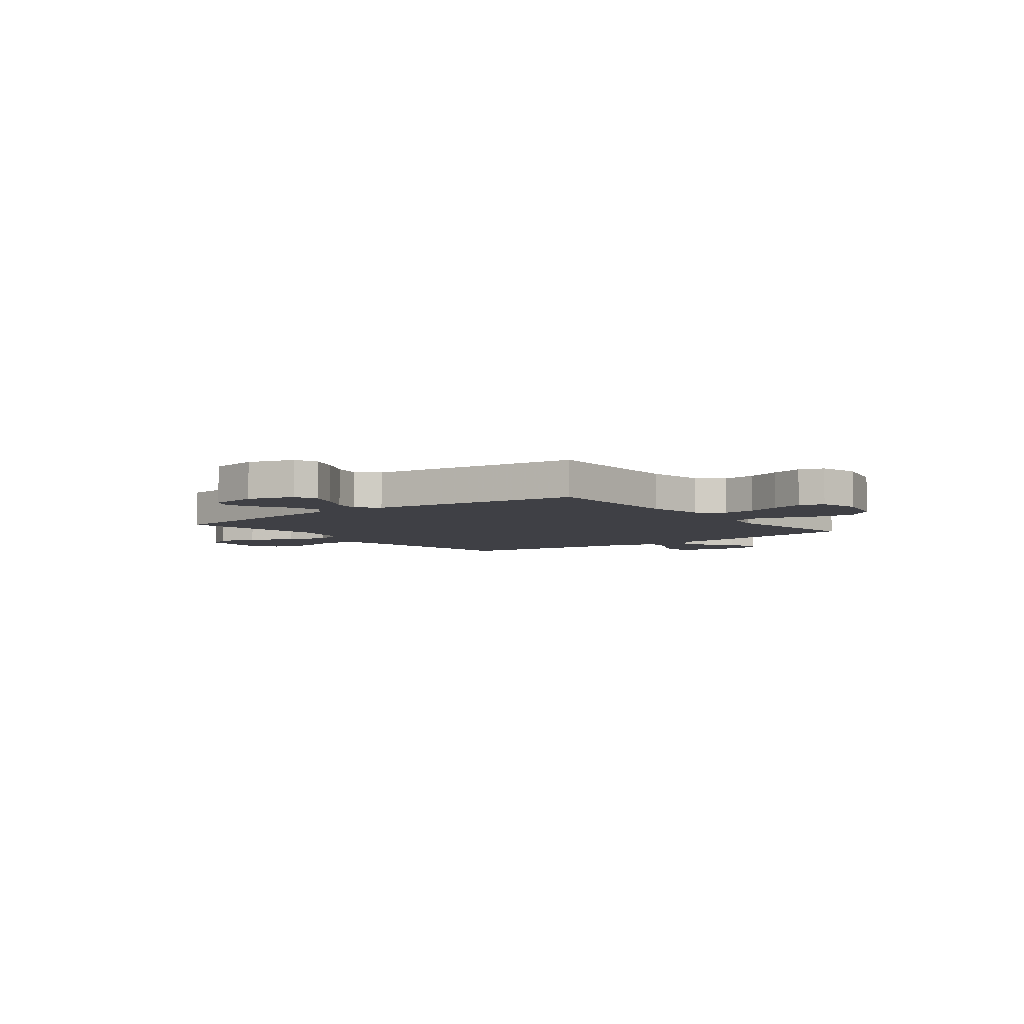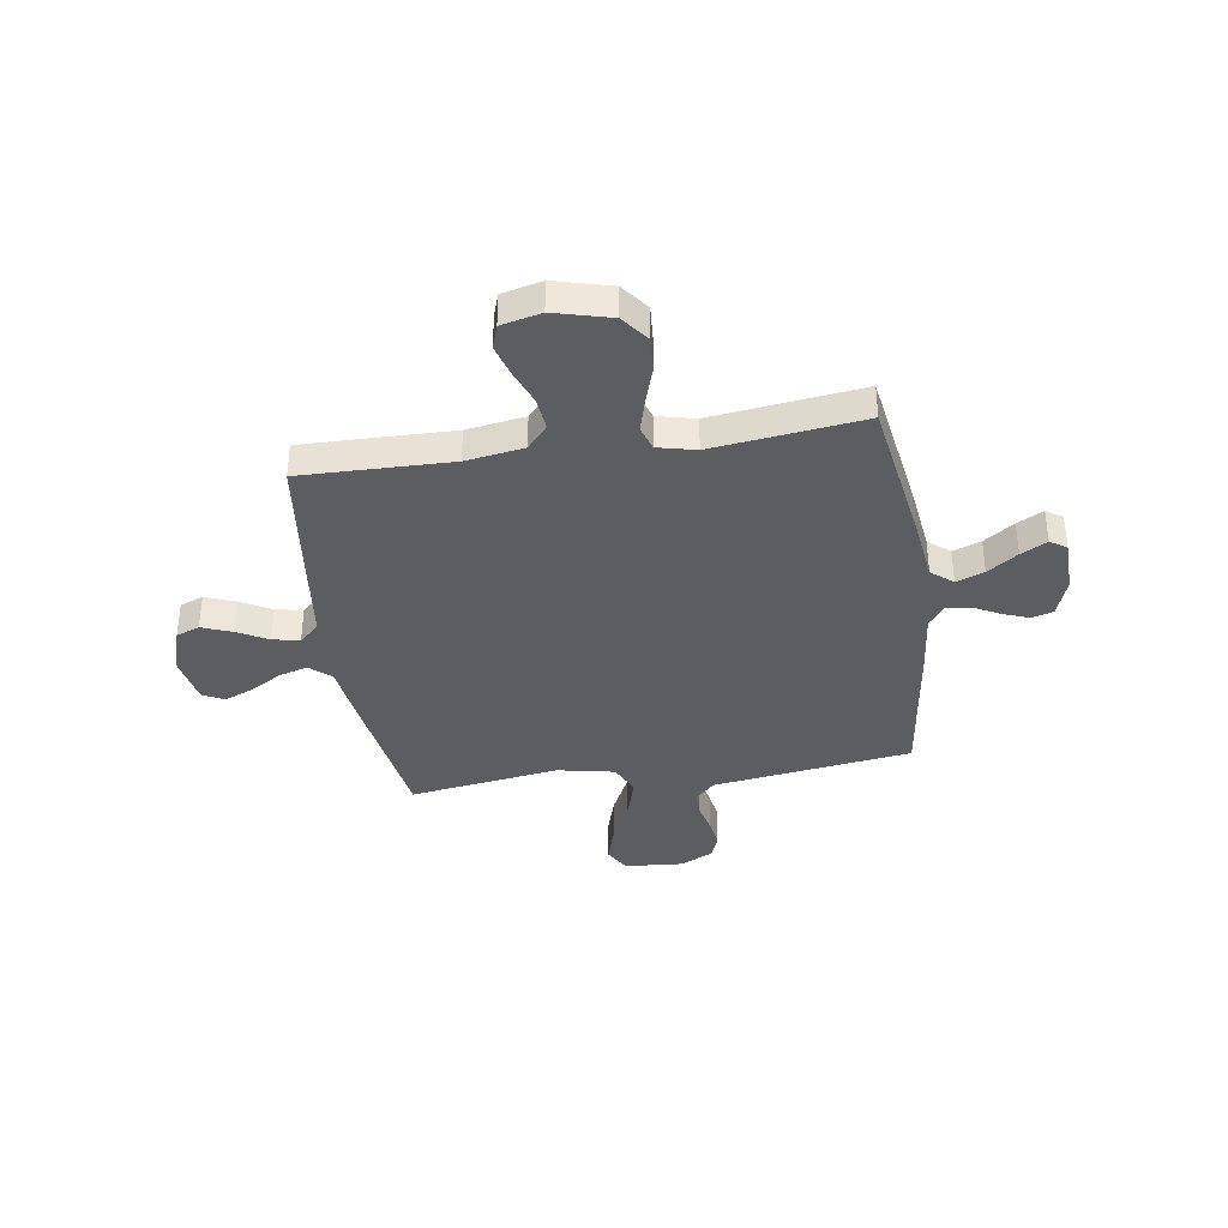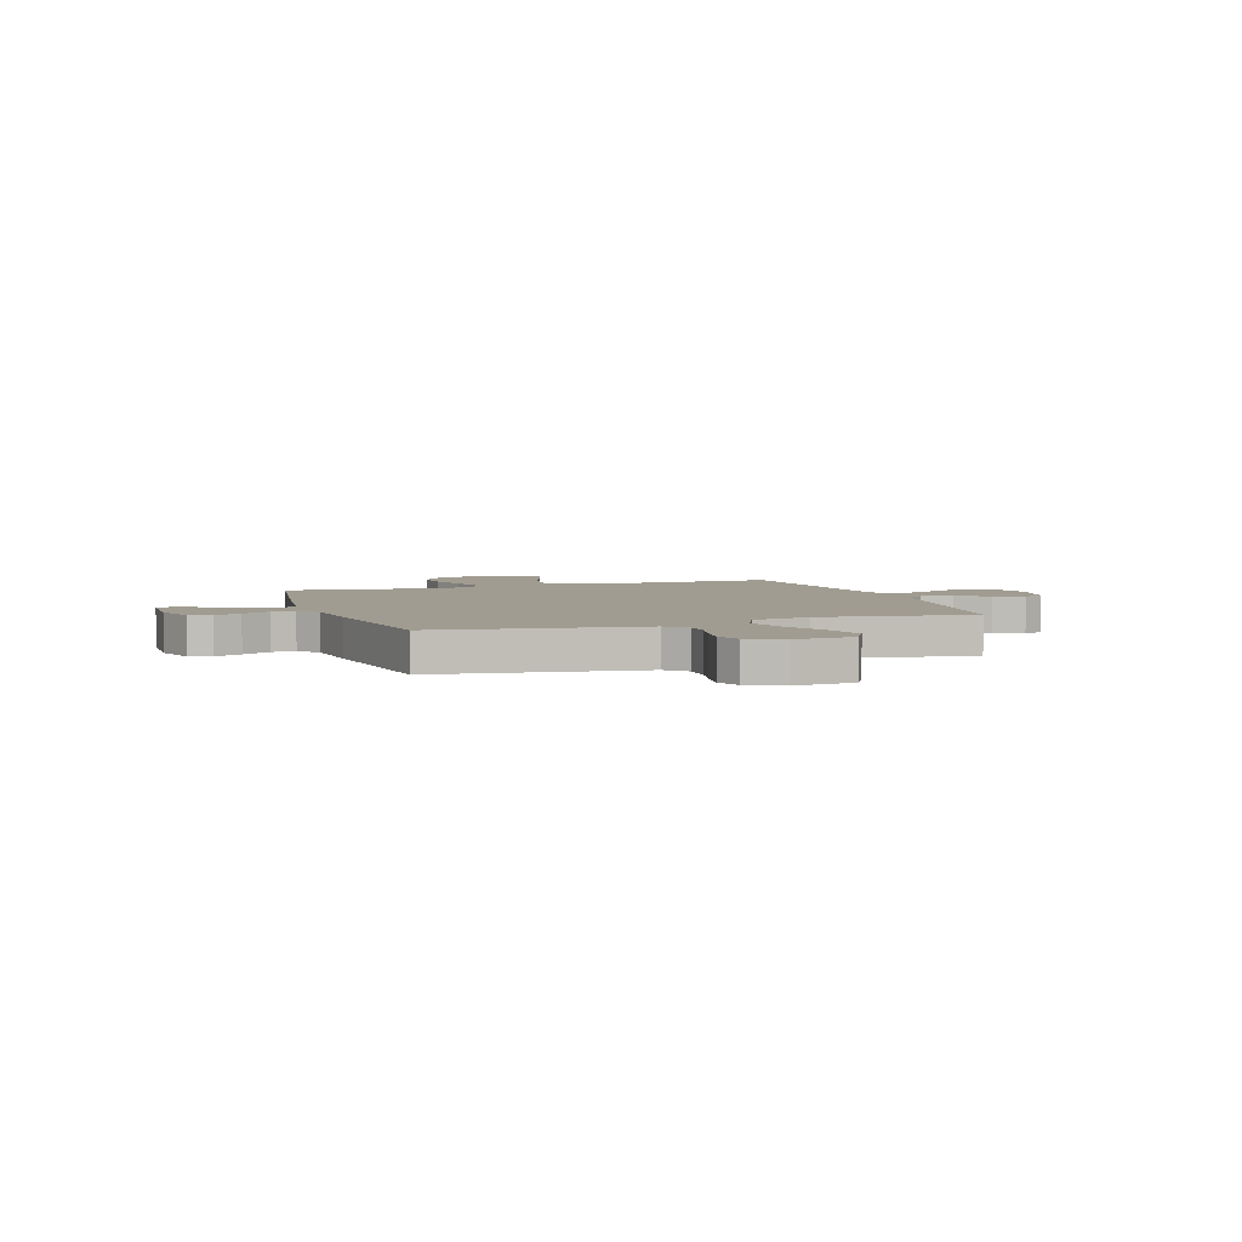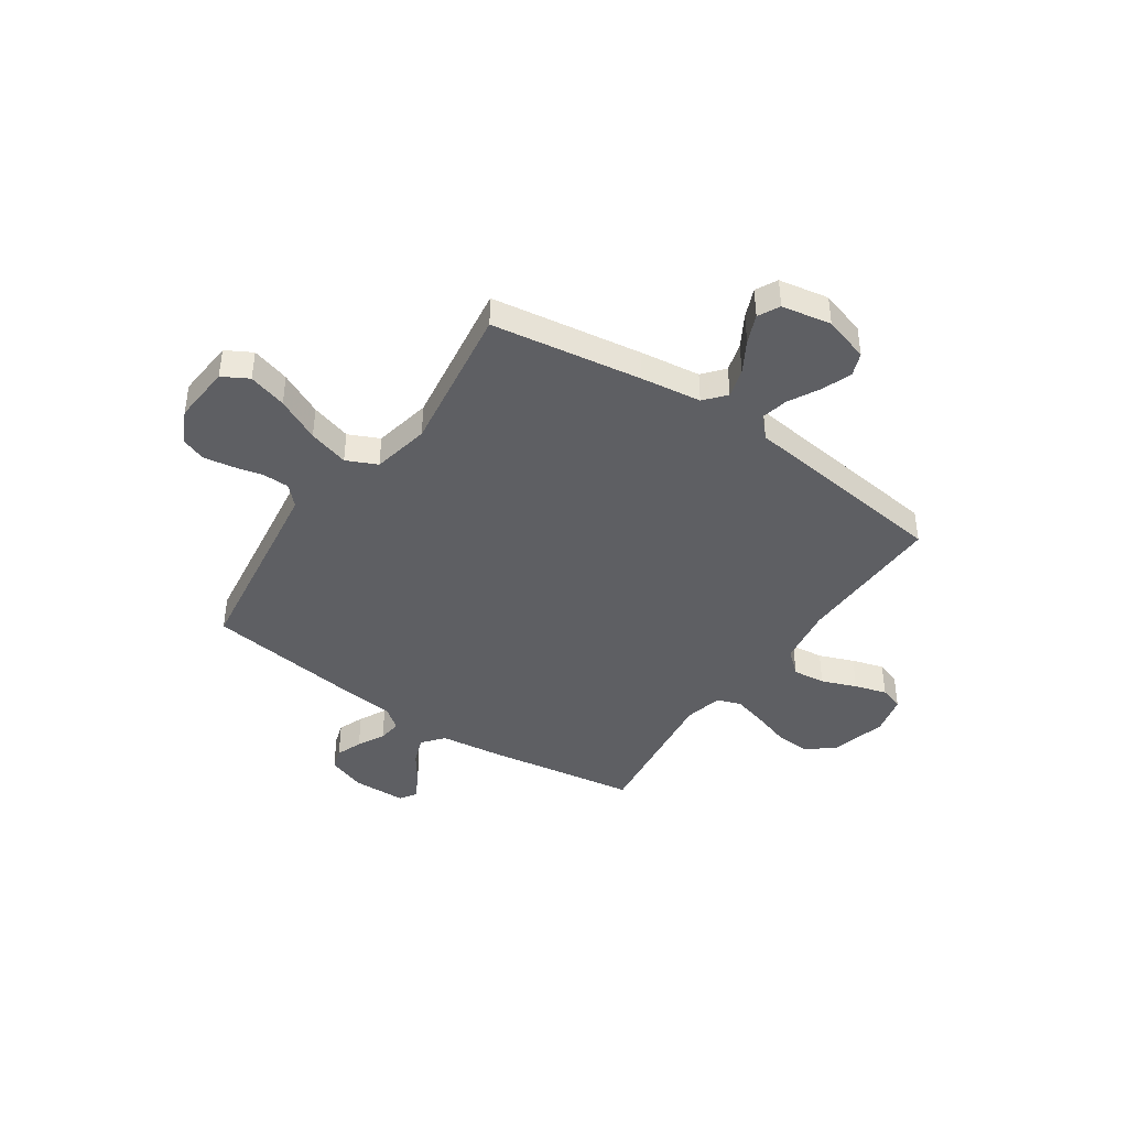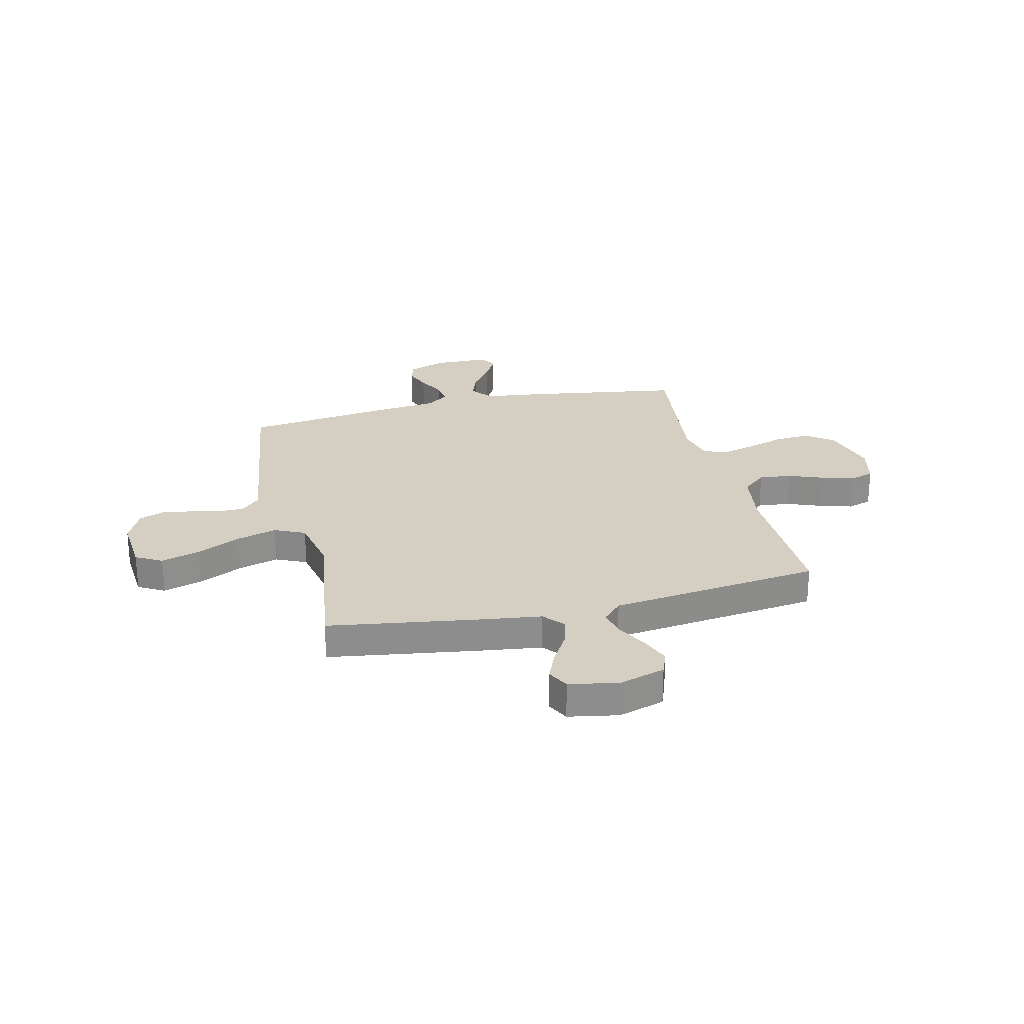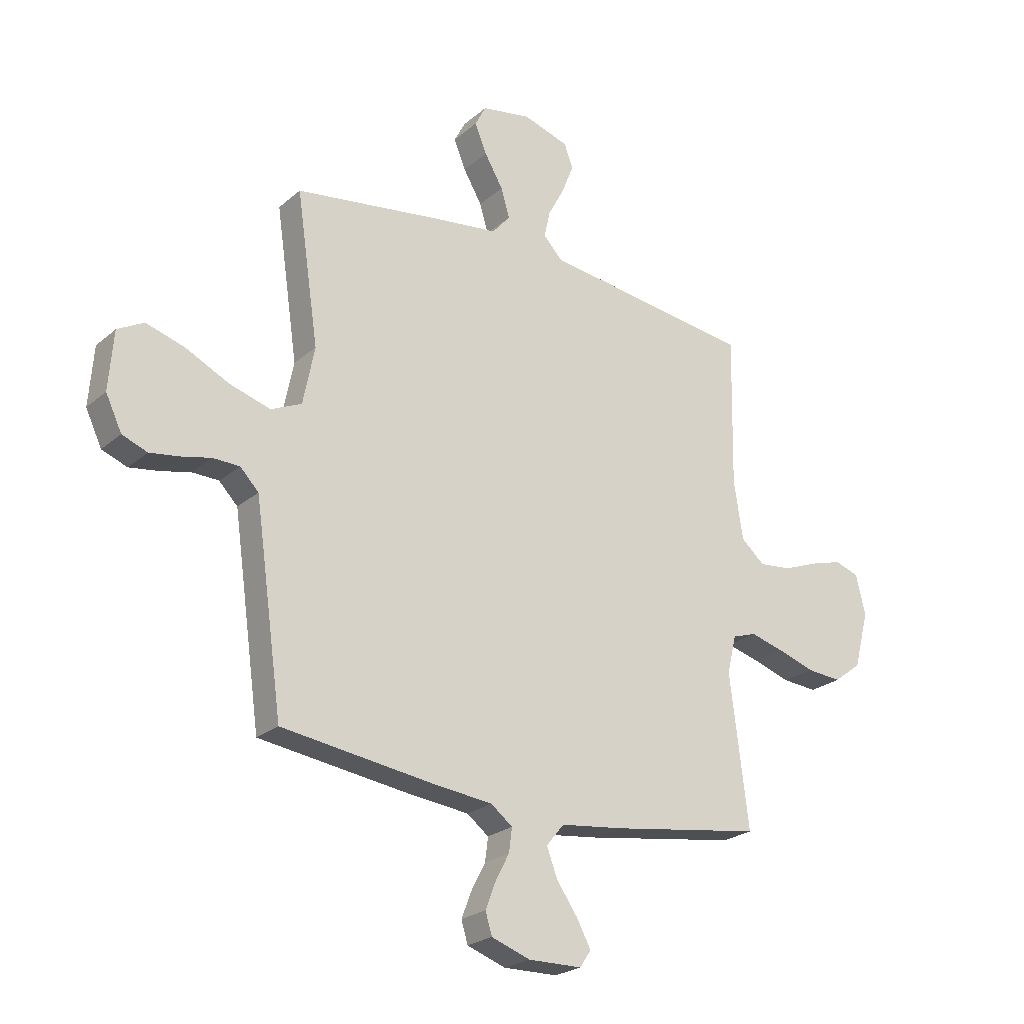
<metadata>
{"format":"obj","ext":"obj","renderer":"f3d","projection":"perspective","resolution":1024,"background":"white","views":[{"elev":-5.2,"azim":37.8,"up":"+Y"},{"elev":-37.1,"azim":98.6,"up":"+Y"},{"elev":4.5,"azim":-108.8,"up":"+Y"},{"elev":-41.9,"azim":-34.3,"up":"+Y"},{"elev":25.7,"azim":-13.4,"up":"+Y"},{"elev":-23.9,"azim":-35.9,"up":"+Z"}]}
</metadata>
<code>
v 0.5 0.07 -0.5
v 0.2 0.07 -0.547
v 0.073 0.07 -0.563
v 0.038 0.07 -0.606
v 0.059 0.07 -0.662
v 0.101 0.07 -0.722
v 0.129 0.07 -0.774
v 0.107 0.07 -0.807
v 0 0.07 -0.809
v -0.077 0.07 -0.782
v -0.09 0.07 -0.739
v -0.07 0.07 -0.687
v -0.042 0.07 -0.633
v -0.036 0.07 -0.586
v -0.079 0.07 -0.553
v -0.2 0.07 -0.54
v -0.5 0.07 -0.5
v -0.542 0.07 -0.2
v -0.556 0.07 -0.102
v -0.593 0.07 -0.064
v -0.646 0.07 -0.063
v -0.706 0.07 -0.077
v -0.764 0.07 -0.086
v -0.814 0.07 -0.067
v -0.846 0.07 0
v -0.837 0.07 0.117
v -0.785 0.07 0.146
v -0.708 0.07 0.123
v -0.621 0.07 0.081
v -0.54 0.07 0.057
v -0.479 0.07 0.085
v -0.456 0.07 0.2
v -0.5 0.07 0.5
v -0.2 0.07 0.545
v -0.079 0.07 0.561
v -0.043 0.07 0.603
v -0.06 0.07 0.661
v -0.097 0.07 0.724
v -0.121 0.07 0.782
v -0.099 0.07 0.825
v 0 0.07 0.843
v 0.091 0.07 0.815
v 0.109 0.07 0.768
v 0.086 0.07 0.709
v 0.053 0.07 0.647
v 0.041 0.07 0.593
v 0.079 0.07 0.553
v 0.2 0.07 0.538
v 0.5 0.07 0.5
v 0.494 0.07 0.2
v 0.512 0.07 0.084
v 0.559 0.07 0.043
v 0.624 0.07 0.05
v 0.694 0.07 0.077
v 0.758 0.07 0.096
v 0.806 0.07 0.08
v 0.825 0.07 0
v 0.795 0.07 -0.113
v 0.74 0.07 -0.155
v 0.67 0.07 -0.15
v 0.596 0.07 -0.126
v 0.529 0.07 -0.108
v 0.481 0.07 -0.124
v 0.463 0.07 -0.2
v 0.5 0 -0.5
v 0.2 0 -0.547
v 0.073 0 -0.563
v 0.038 0 -0.606
v 0.059 0 -0.662
v 0.101 0 -0.722
v 0.129 0 -0.774
v 0.107 0 -0.807
v 0 0 -0.809
v -0.077 0 -0.782
v -0.09 0 -0.739
v -0.07 0 -0.687
v -0.042 0 -0.633
v -0.036 0 -0.586
v -0.079 0 -0.553
v -0.2 0 -0.54
v -0.5 0 -0.5
v -0.542 0 -0.2
v -0.556 0 -0.102
v -0.593 0 -0.064
v -0.646 0 -0.063
v -0.706 0 -0.077
v -0.764 0 -0.086
v -0.814 0 -0.067
v -0.846 0 0
v -0.837 0 0.117
v -0.785 0 0.146
v -0.708 0 0.123
v -0.621 0 0.081
v -0.54 0 0.057
v -0.479 0 0.085
v -0.456 0 0.2
v -0.5 0 0.5
v -0.2 0 0.545
v -0.079 0 0.561
v -0.043 0 0.603
v -0.06 0 0.661
v -0.097 0 0.724
v -0.121 0 0.782
v -0.099 0 0.825
v 0 0 0.843
v 0.091 0 0.815
v 0.109 0 0.768
v 0.086 0 0.709
v 0.053 0 0.647
v 0.041 0 0.593
v 0.079 0 0.553
v 0.2 0 0.538
v 0.5 0 0.5
v 0.494 0 0.2
v 0.512 0 0.084
v 0.559 0 0.043
v 0.624 0 0.05
v 0.694 0 0.077
v 0.758 0 0.096
v 0.806 0 0.08
v 0.825 0 0
v 0.795 0 -0.113
v 0.74 0 -0.155
v 0.67 0 -0.15
v 0.596 0 -0.126
v 0.529 0 -0.108
v 0.481 0 -0.124
v 0.463 0 -0.2
f 58 59 60 61
f 58 61 62
f 57 58 62
f 56 57 62 63
f 53 54 55 56
f 47 48 49 50
f 47 50 51
f 46 47 51
f 42 43 44 45
f 40 41 42 45
f 40 45 46
f 37 38 39 40
f 36 37 40 46
f 35 36 46 51
f 32 33 34 35
f 31 32 35 51
f 26 27 28 29
f 26 29 30
f 25 26 30
f 24 25 30
f 21 22 23 24
f 21 24 30
f 20 21 30 31
f 15 16 17 18
f 15 18 19
f 14 15 19 20
f 10 11 12 13
f 8 9 10 13
f 8 13 14
f 5 6 7 8
f 4 5 8 14
f 3 4 14 20
f 64 1 2 3
f 63 64 3 20
f 53 56 63
f 52 53 63
f 51 52 63
f 20 31 51 63
f 125 124 123 122
f 126 125 122
f 126 122 121
f 127 126 121 120
f 120 119 118 117
f 114 113 112 111
f 115 114 111
f 115 111 110
f 109 108 107 106
f 109 106 105 104
f 110 109 104
f 104 103 102 101
f 110 104 101 100
f 115 110 100 99
f 99 98 97 96
f 115 99 96 95
f 93 92 91 90
f 94 93 90
f 94 90 89
f 94 89 88
f 88 87 86 85
f 94 88 85
f 95 94 85 84
f 82 81 80 79
f 83 82 79
f 84 83 79 78
f 77 76 75 74
f 77 74 73 72
f 78 77 72
f 72 71 70 69
f 78 72 69 68
f 84 78 68 67
f 67 66 65 128
f 84 67 128 127
f 127 120 117
f 127 117 116
f 127 116 115
f 127 115 95 84
f 1 65 66 2
f 2 66 67 3
f 3 67 68 4
f 4 68 69 5
f 5 69 70 6
f 6 70 71 7
f 7 71 72 8
f 8 72 73 9
f 9 73 74 10
f 10 74 75 11
f 11 75 76 12
f 12 76 77 13
f 13 77 78 14
f 14 78 79 15
f 15 79 80 16
f 16 80 81 17
f 17 81 82 18
f 18 82 83 19
f 19 83 84 20
f 20 84 85 21
f 21 85 86 22
f 22 86 87 23
f 23 87 88 24
f 24 88 89 25
f 25 89 90 26
f 26 90 91 27
f 27 91 92 28
f 28 92 93 29
f 29 93 94 30
f 30 94 95 31
f 31 95 96 32
f 32 96 97 33
f 33 97 98 34
f 34 98 99 35
f 35 99 100 36
f 36 100 101 37
f 37 101 102 38
f 38 102 103 39
f 39 103 104 40
f 40 104 105 41
f 41 105 106 42
f 42 106 107 43
f 43 107 108 44
f 44 108 109 45
f 45 109 110 46
f 46 110 111 47
f 47 111 112 48
f 48 112 113 49
f 49 113 114 50
f 50 114 115 51
f 51 115 116 52
f 52 116 117 53
f 53 117 118 54
f 54 118 119 55
f 55 119 120 56
f 56 120 121 57
f 57 121 122 58
f 58 122 123 59
f 59 123 124 60
f 60 124 125 61
f 61 125 126 62
f 62 126 127 63
f 63 127 128 64
f 64 128 65 1

</code>
